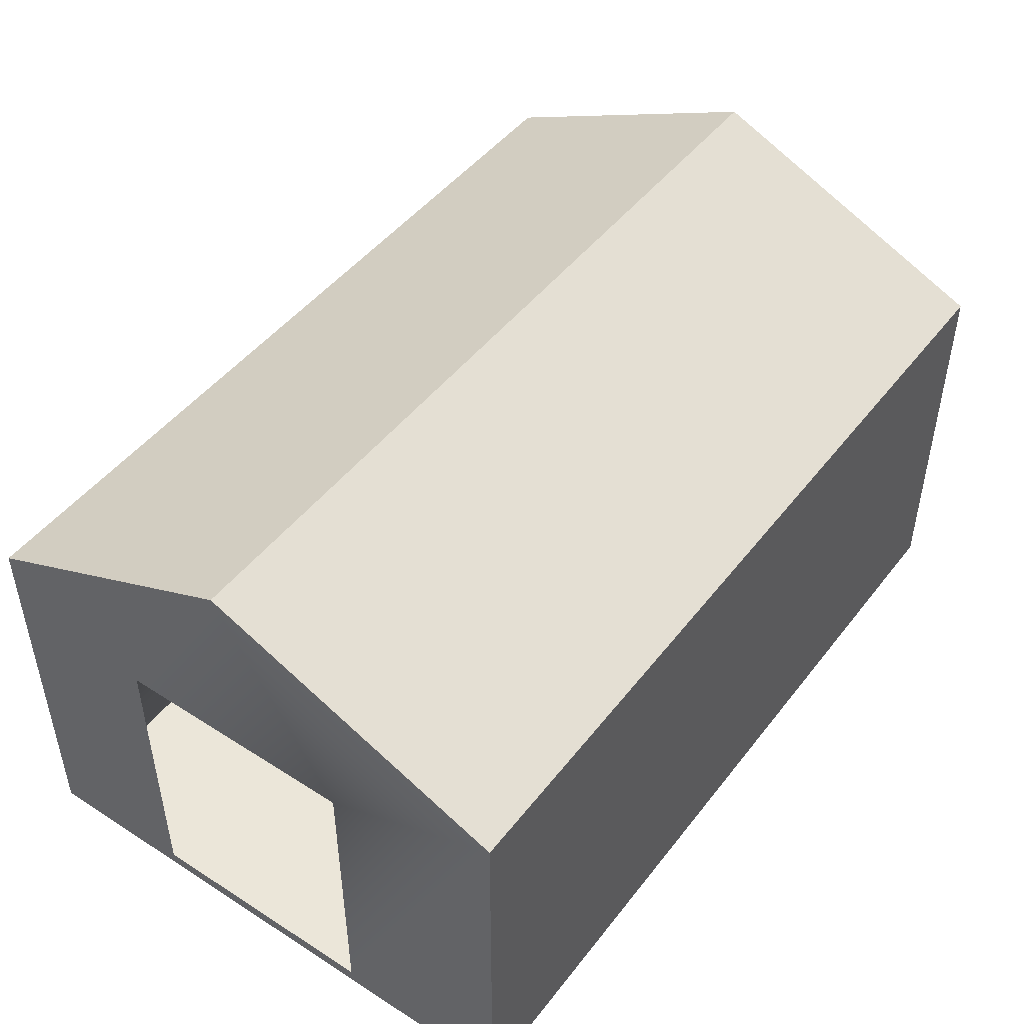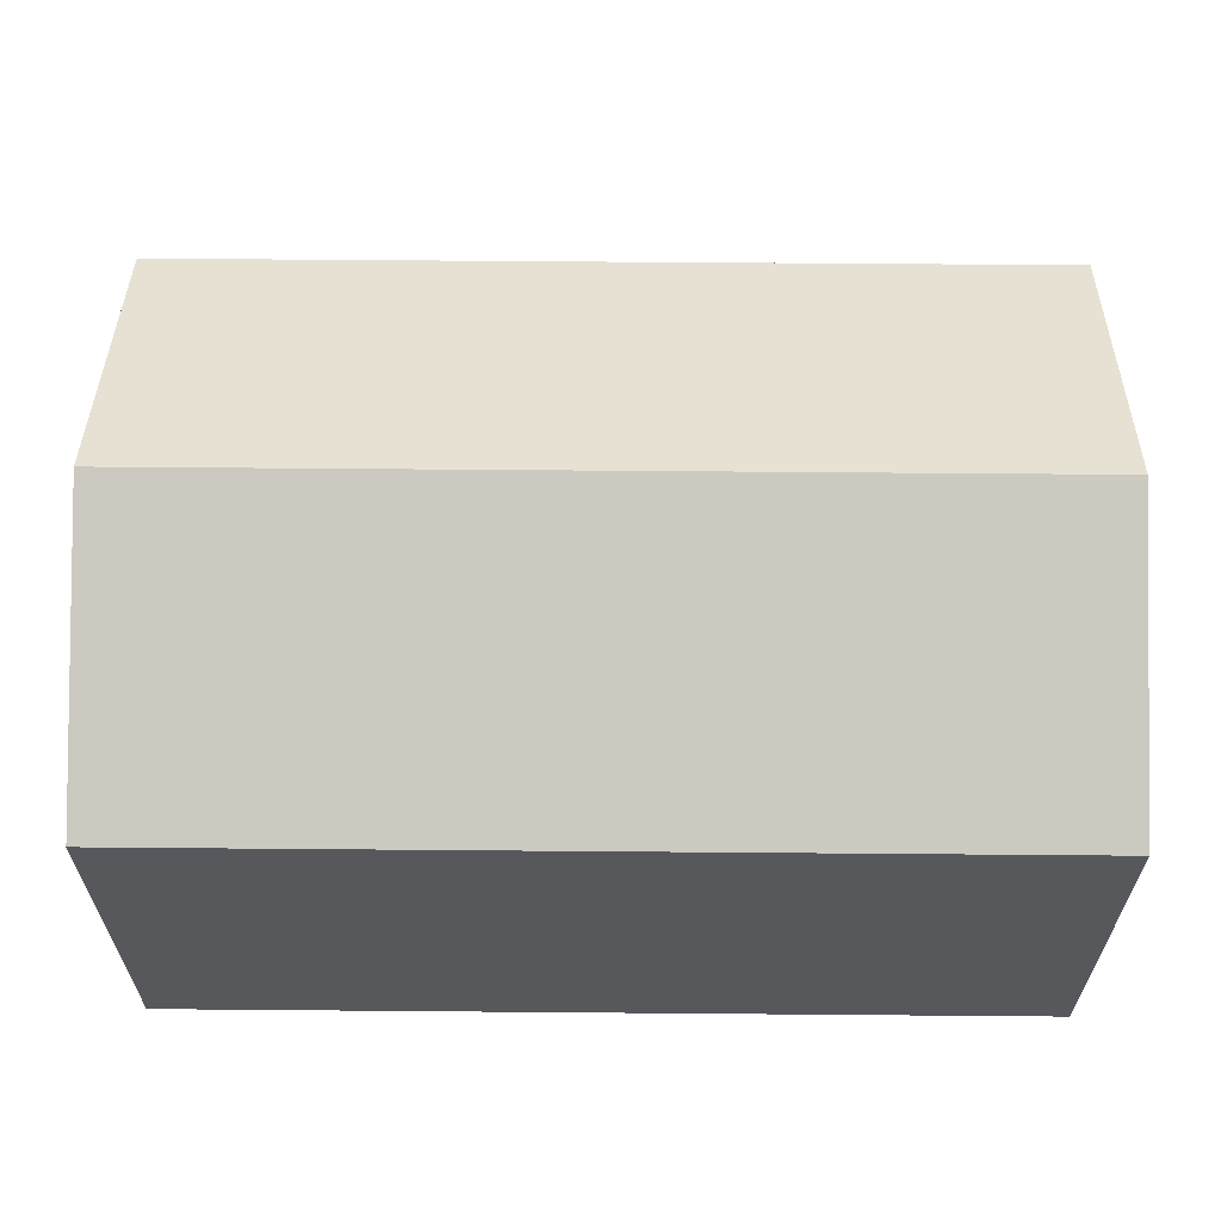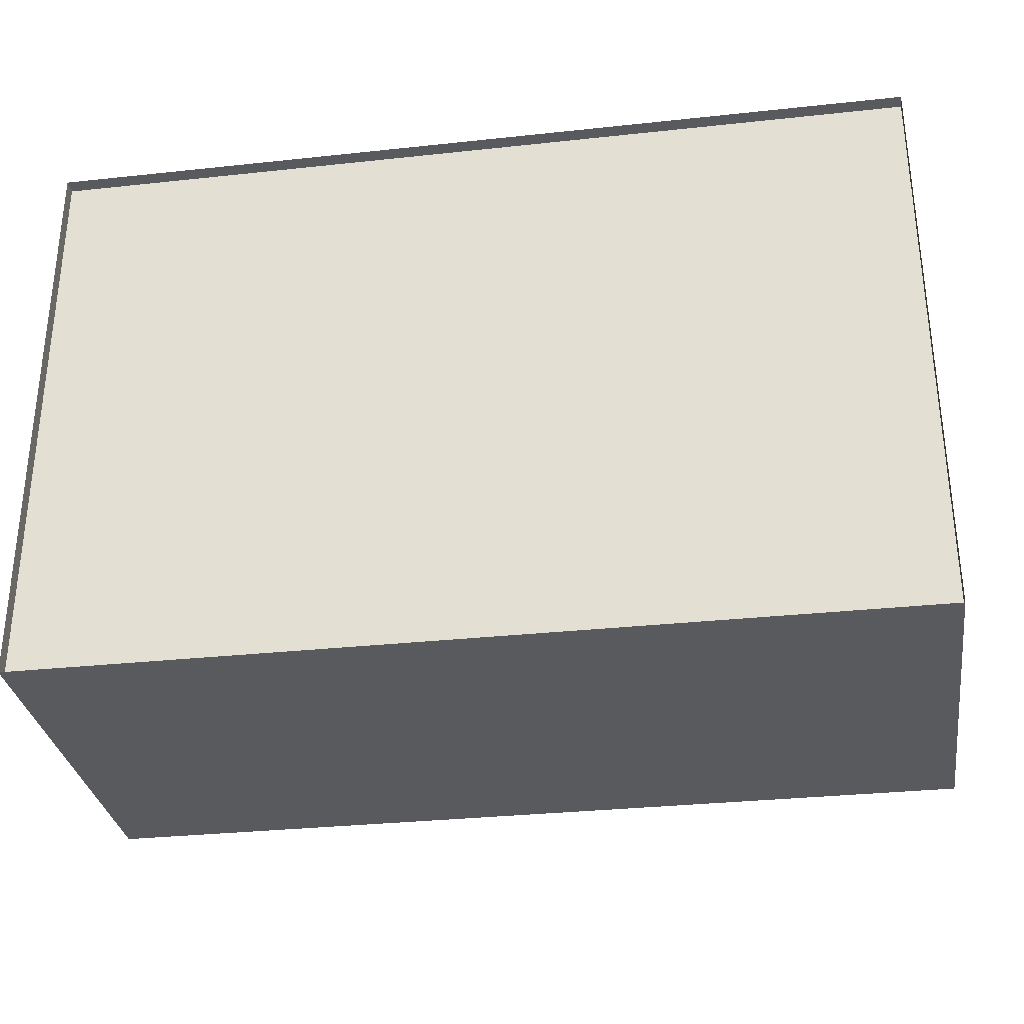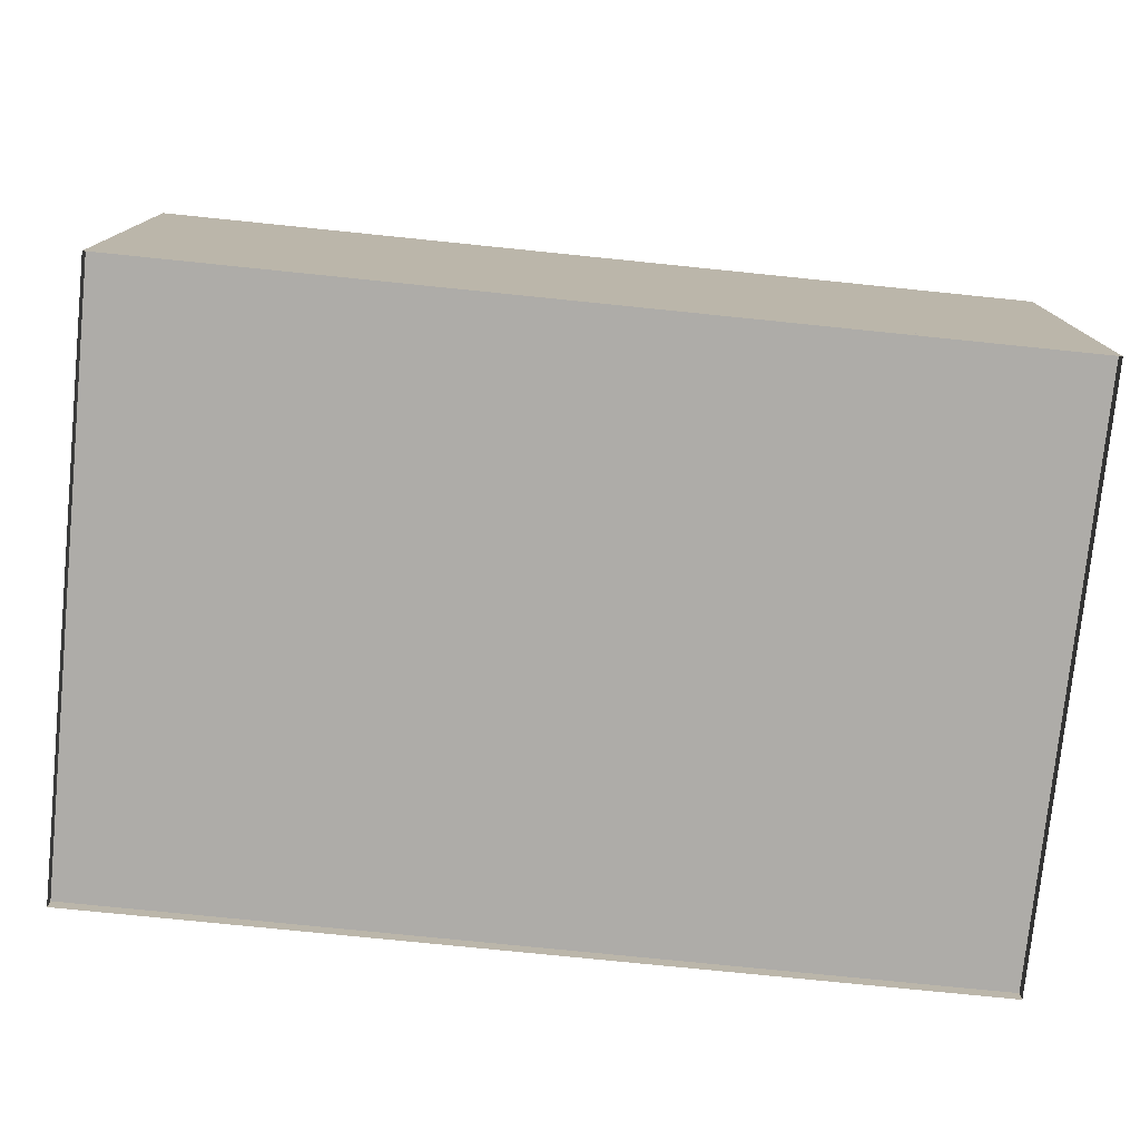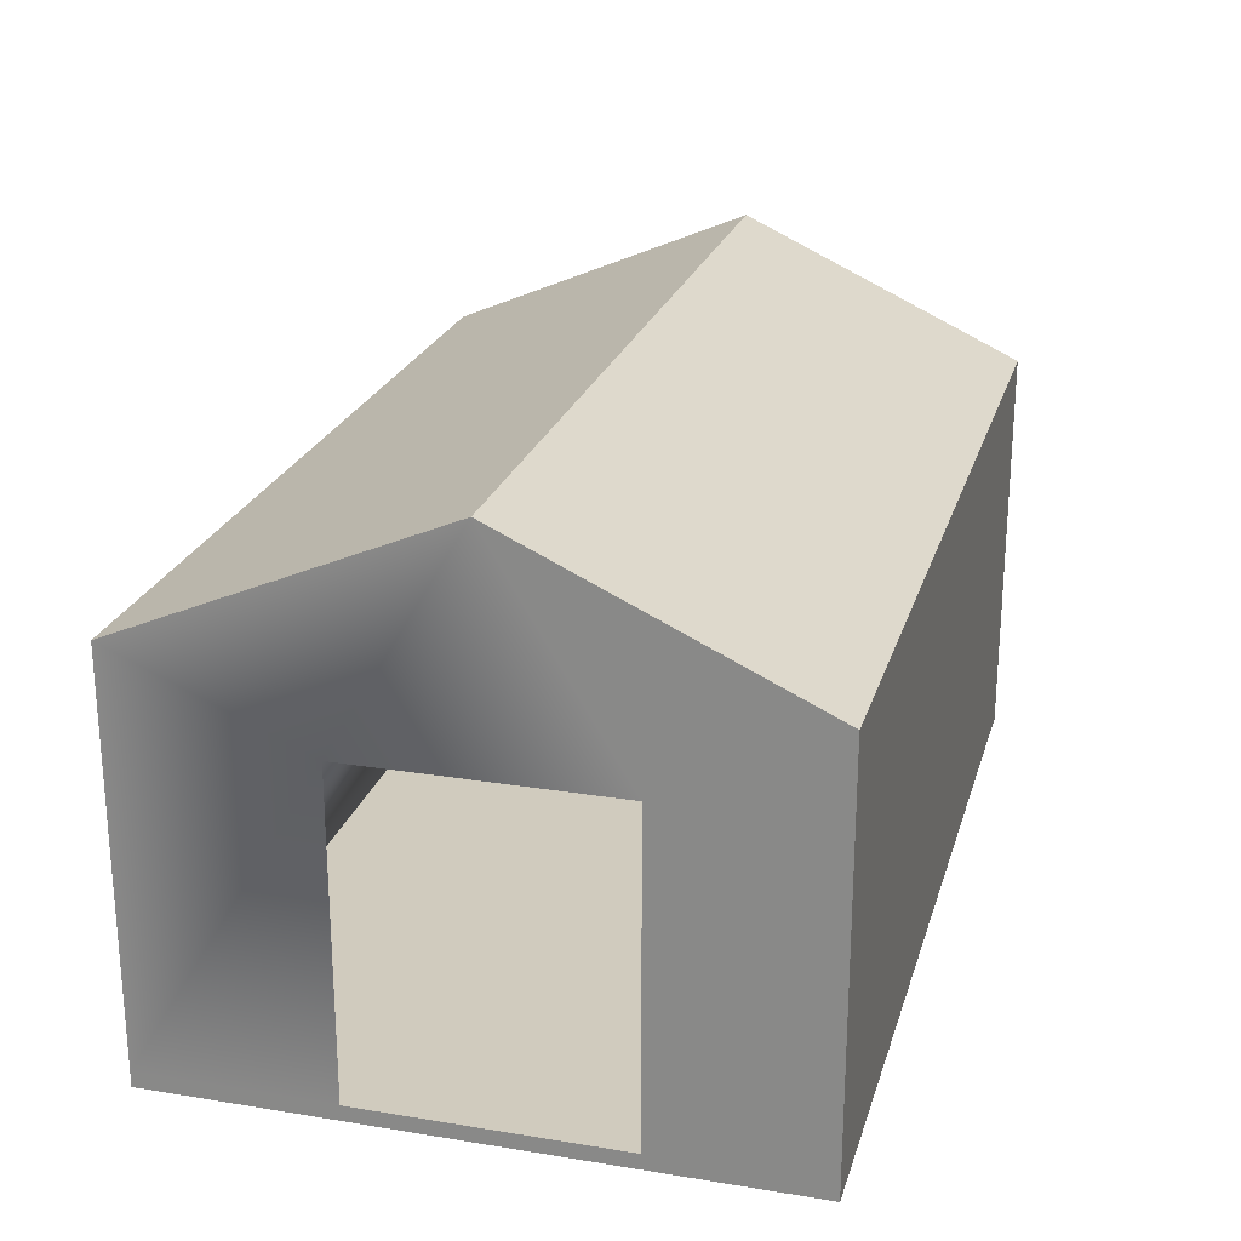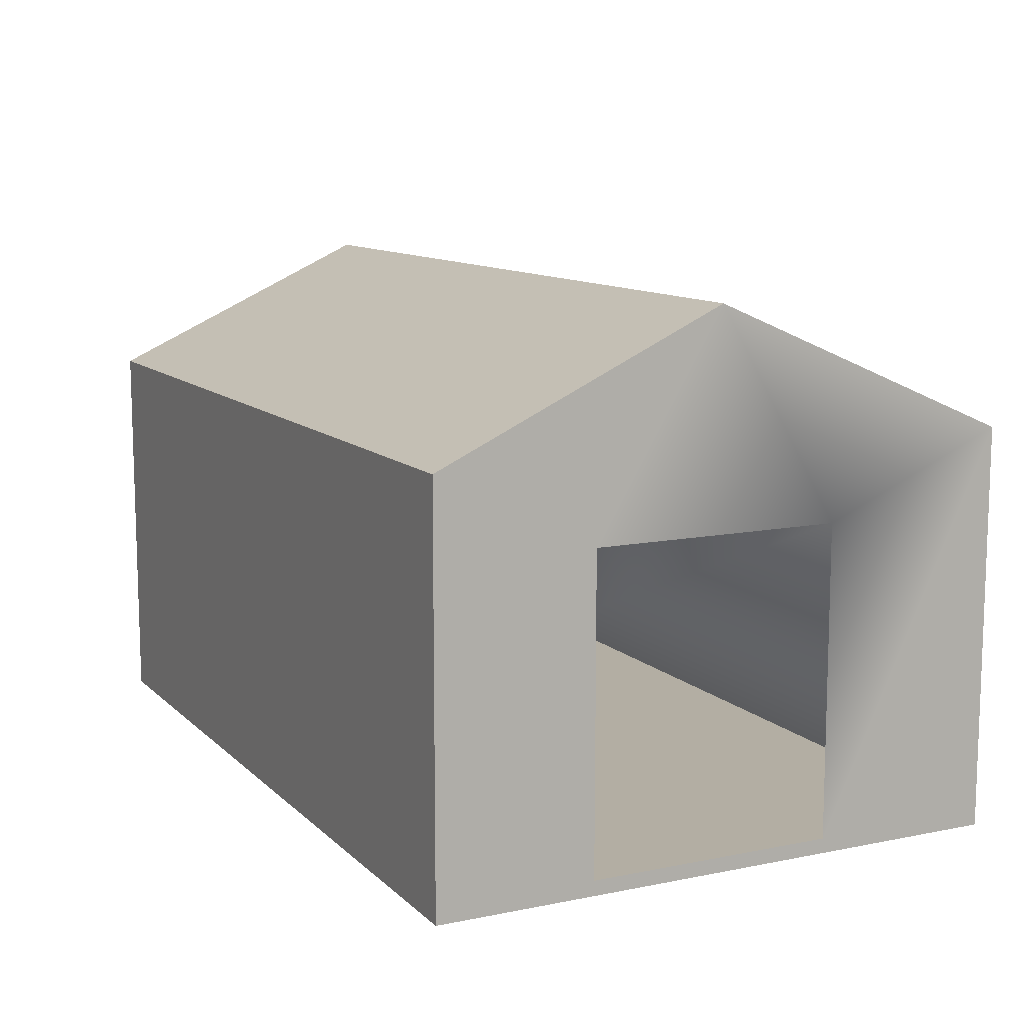
<metadata>
{"format":"obj","ext":"obj","renderer":"f3d","projection":"perspective","resolution":1024,"background":"white","views":[{"elev":47.3,"azim":-54.2,"up":"+Z"},{"elev":61.9,"azim":-179.5,"up":"+Z"},{"elev":-31.5,"azim":-171.3,"up":"+Y"},{"elev":-76.8,"azim":-5.8,"up":"+Z"},{"elev":23.4,"azim":105.3,"up":"+Z"},{"elev":11.0,"azim":-116.5,"up":"+Z"}]}
</metadata>
<code>
g royale_tent_mesh_lod01
v 3 0.9318 2.188
v -2.906 1.906 0.1
v -3 0.9318 2.188
v 2.906 1.906 0.1
v 3 -0.7583 2.188
v 2.906 -1.906 0.1
v 3 -0.7583 0.1
v -3 0.07755 3.607
v 3 2 2.716
v 3 0.07755 3.607
v -3 2 2.716
v -3 -0.7583 2.188
v 2.906 -1.906 0.1
v 3 -0.7583 2.188
v -2.906 -1.906 0.1
v 3 -2 2.716
v -3 -2 0.1
v -3 -2 2.716
v 3 -2 0.1
v -3 2 2.716
v 3 2 0.1
v 3 2 2.716
v -3 2 0.1
v 3 2 0.1
v -3 -2 0.1
v -3 2 0.1
v 3 -2 0.1
v -3 2 0.1
v 3 2 6.31e-07
v 3 2 0.1
v -3 2 6.31e-07
v 3 -2 0.1
v -3 -2 -3.258e-07
v -3 -2 0.1
v 3 -2 -3.258e-07
v 3 -2 -3.258e-07
v 3 2 0.1
v 3 2 6.31e-07
v 3 -2 0.1
v 3 2 2.716
v 3 0.9318 0.1
v 3 0.9318 2.188
v 3 2 0.1
v 3 0.07755 3.607
v 3 -0.7583 2.188
v 3 -2 2.716
v 3 -2 0.1
v 3 -0.7583 0.1
v 3 0.9318 2.188
v 3 0.9318 0.1
v 2.906 1.906 0.1
v -3 -2 2.716
v -3 -0.7583 0.1
v -3 -0.7583 2.188
v -3 -2 0.1
v -3 0.07755 3.607
v -3 0.9318 2.188
v -3 2 2.716
v -3 2 0.1
v -3 0.9318 0.1
v -3 -0.7583 2.188
v -3 -0.7583 0.1
v -2.906 -1.906 0.1
v -3 2 0.1
v -3 -2 -3.258e-07
v -3 2 6.31e-07
v -3 -2 0.1
v -3 0.9318 2.188
v -2.906 1.906 0.1
v -3 0.9318 0.1
v 3 -0.7583 2.188
v -3 0.9318 2.188
v -3 -0.7583 2.188
v 3 0.9318 2.188
v 3 0.07755 3.607
v -3 -2 2.716
v -3 0.07755 3.607
v 3 -2 2.716
g royale_tent_mesh_lod01_0
f 3 2 1
f 4 1 2
f 7 6 5
f 10 9 8
f 11 8 9
f 14 13 12
f 15 12 13
f 18 17 16
f 19 16 17
f 22 21 20
f 23 20 21
f 26 25 24
f 27 24 25
f 30 29 28
f 31 28 29
f 34 33 32
f 35 32 33
f 38 37 36
f 39 36 37
f 42 41 40
f 43 40 41
f 42 40 44
f 45 42 44
f 46 45 44
f 46 47 45
f 48 45 47
f 51 50 49
f 54 53 52
f 55 52 53
f 52 56 54
f 56 57 54
f 58 57 56
f 58 59 57
f 60 57 59
f 63 62 61
f 66 65 64
f 67 64 65
f 70 69 68
f 73 72 71
f 74 71 72
f 77 76 75
f 78 75 76

</code>
